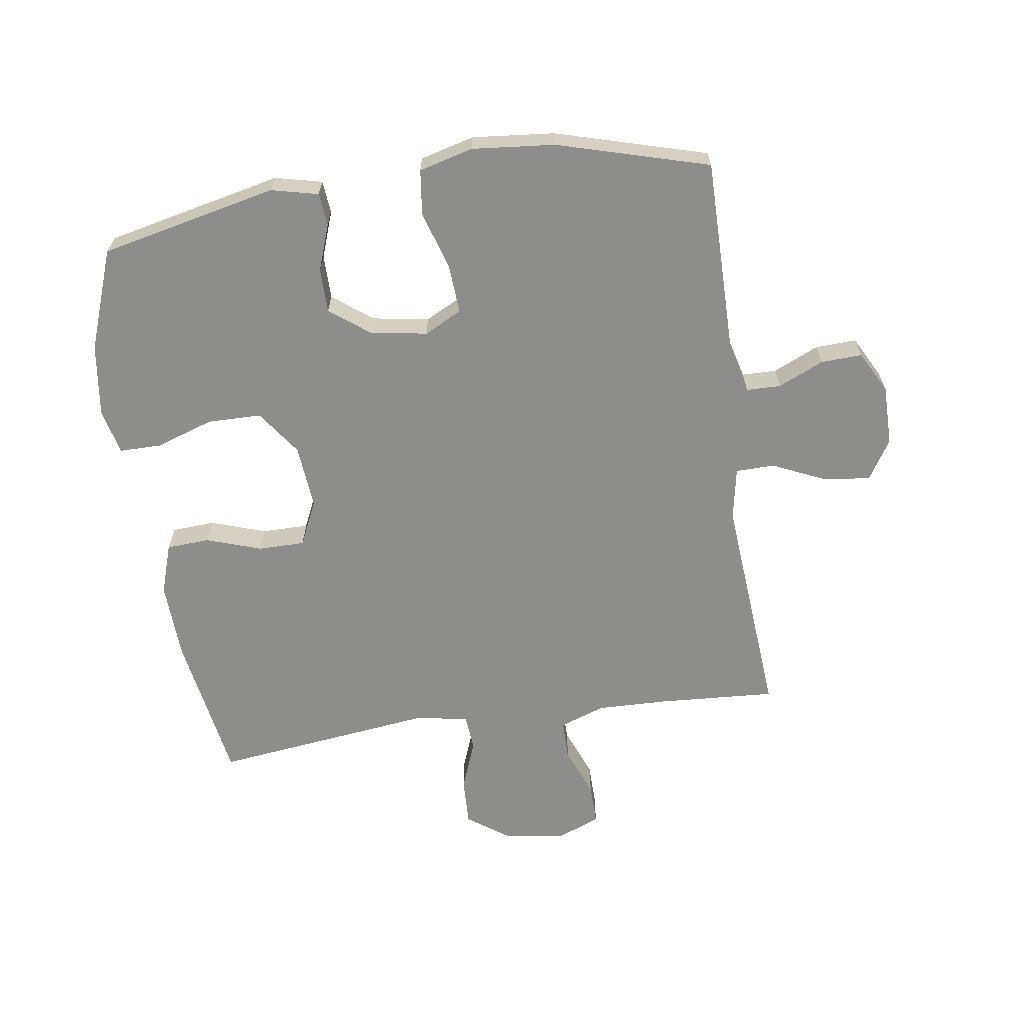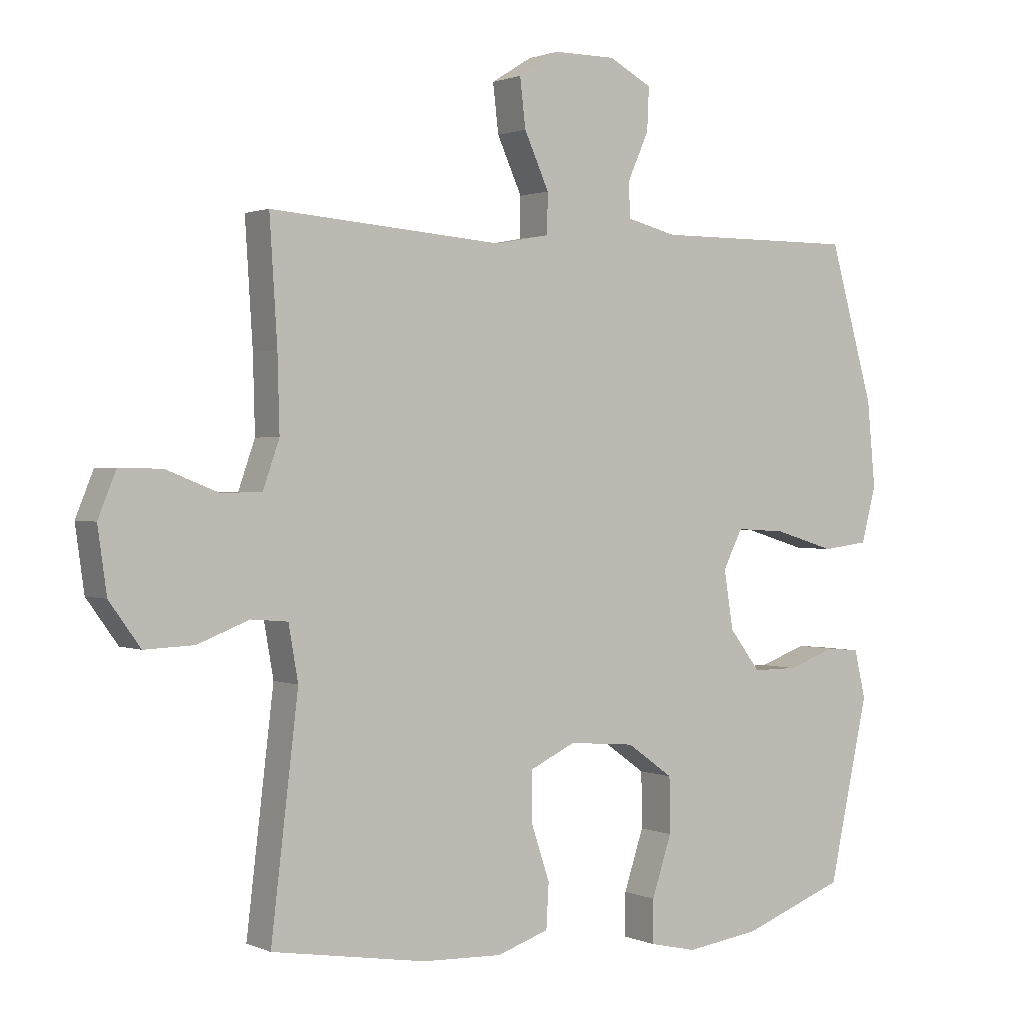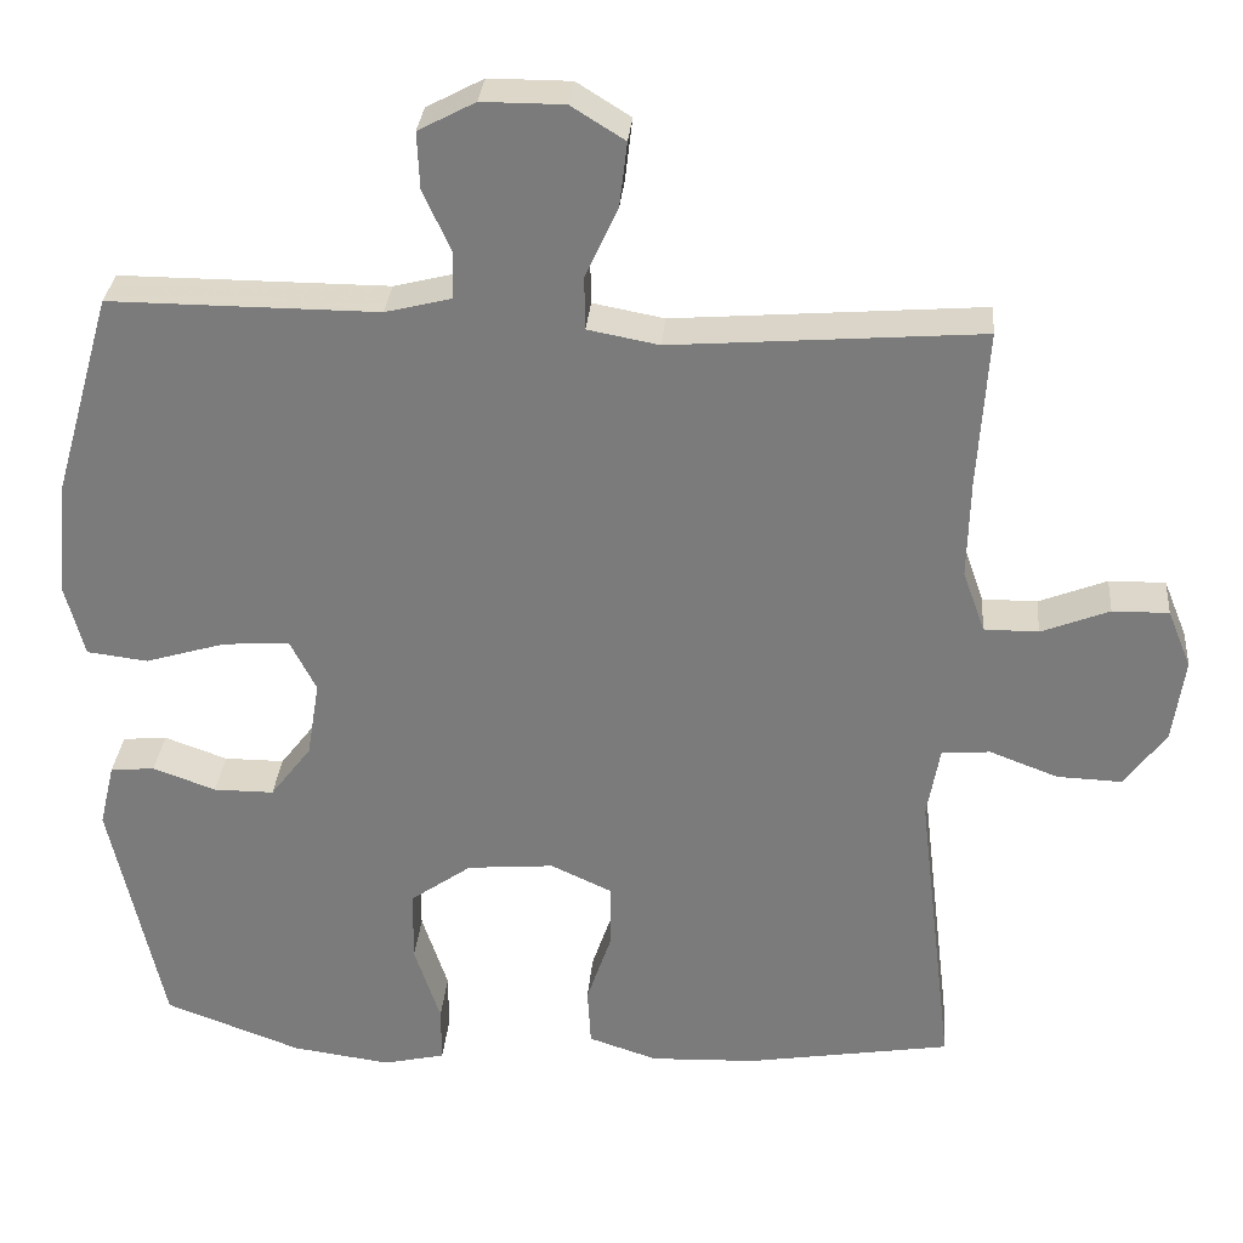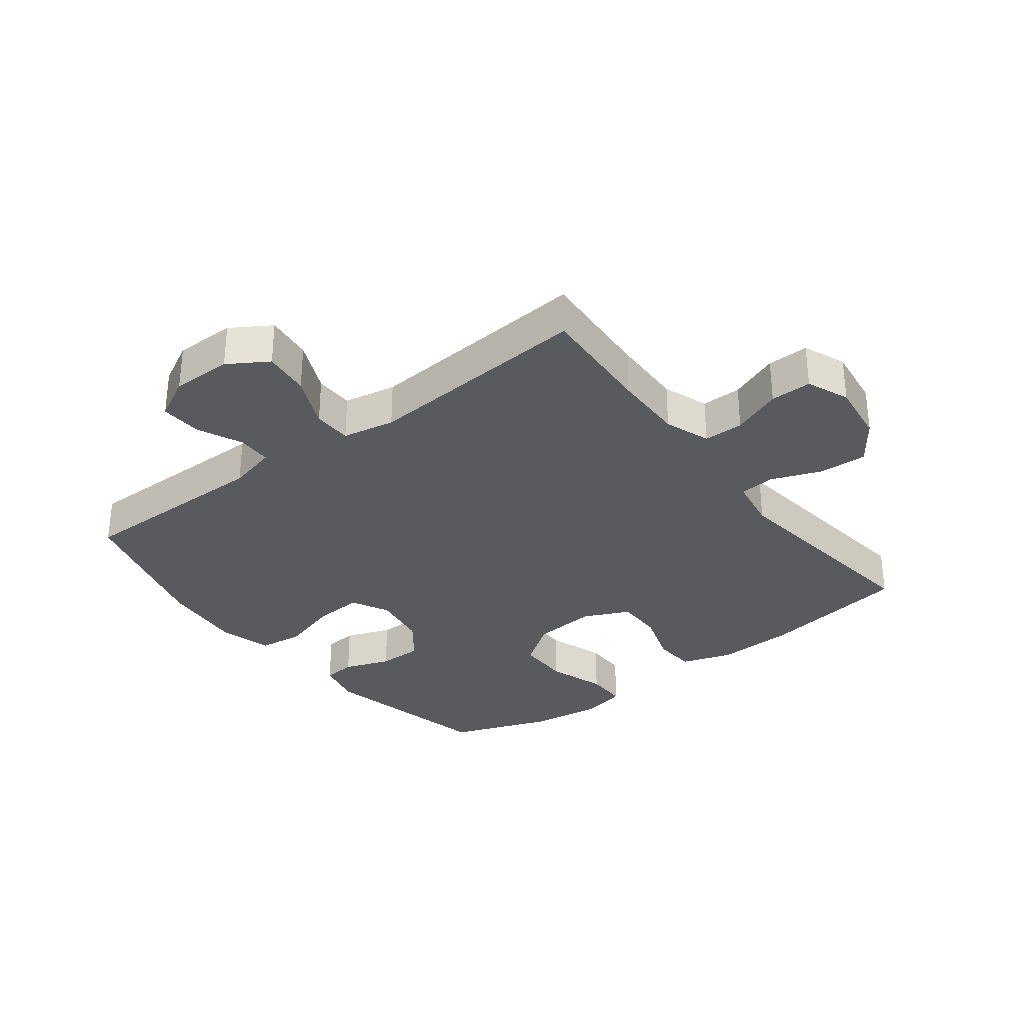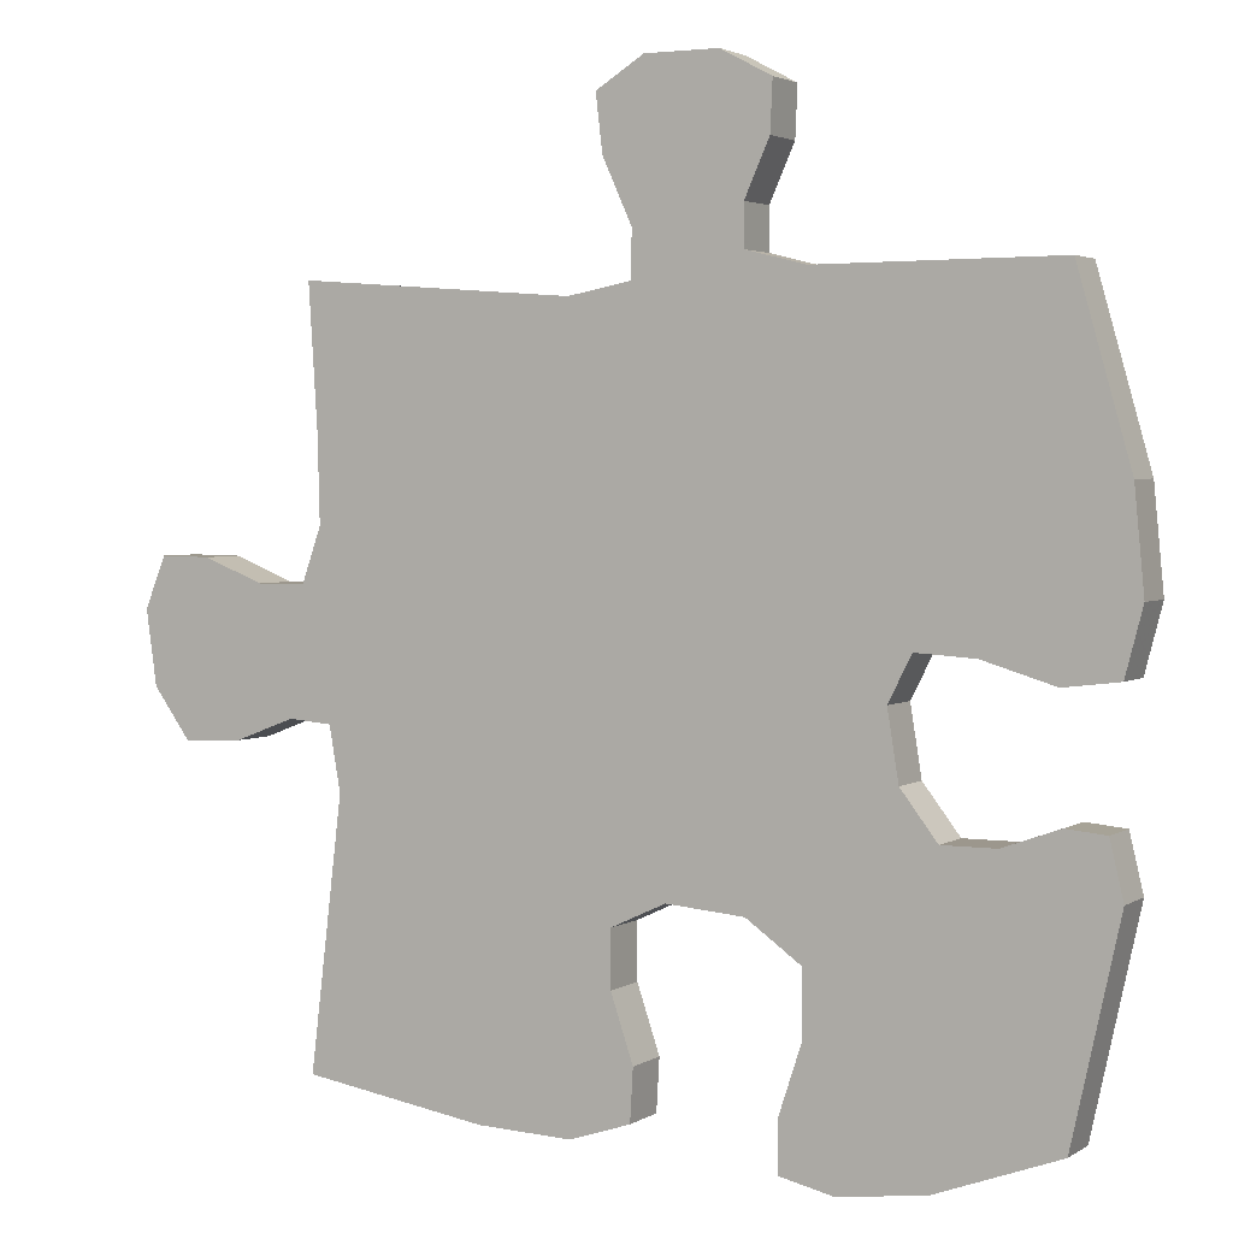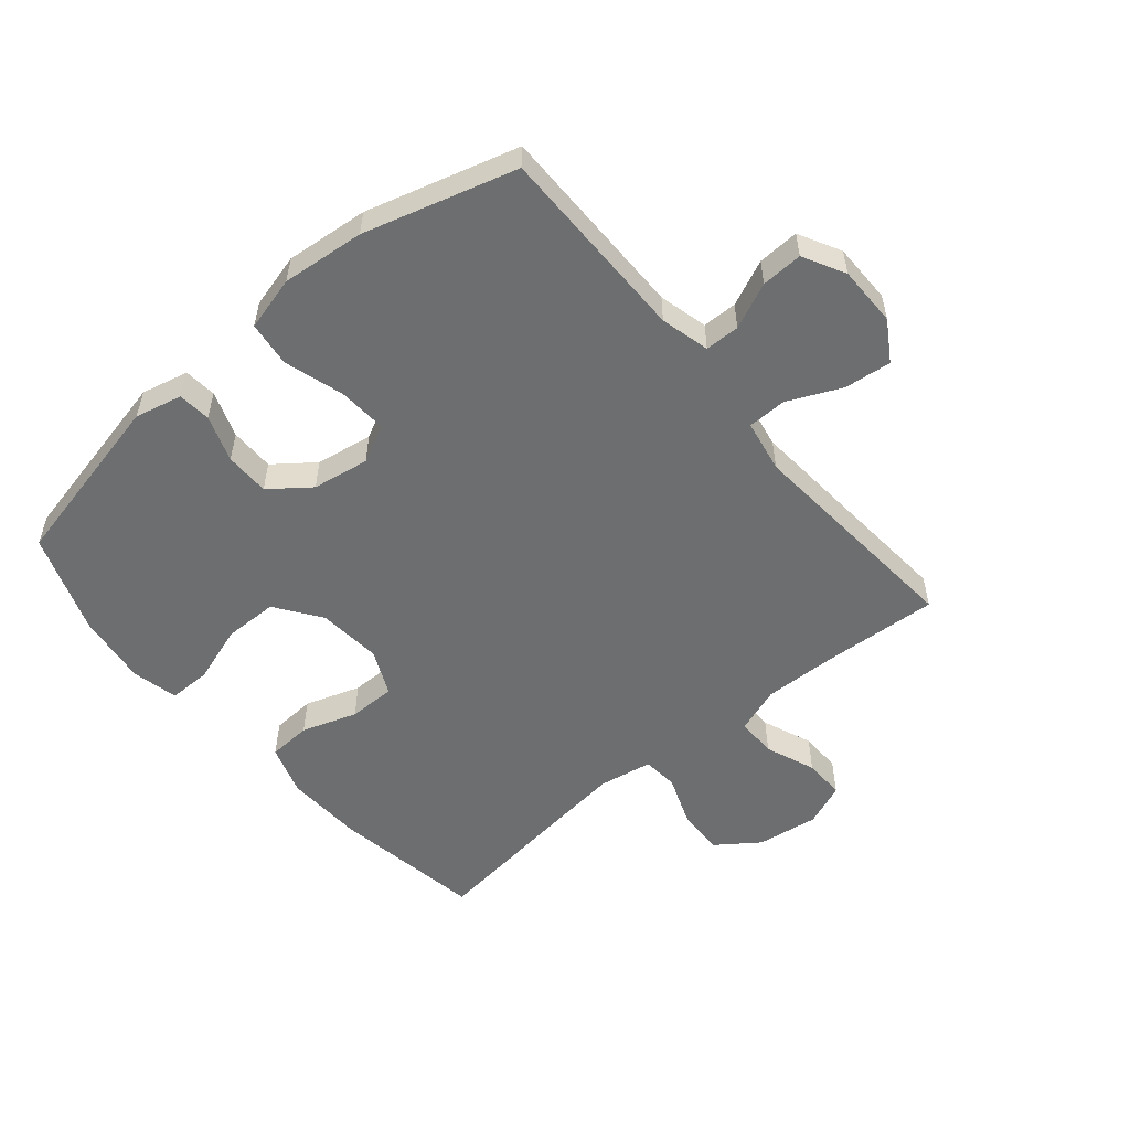
<metadata>
{"format":"obj","ext":"obj","renderer":"f3d","projection":"perspective","resolution":1024,"background":"white","views":[{"elev":-64.5,"azim":-81.6,"up":"+Y"},{"elev":1.2,"azim":146.1,"up":"+Z"},{"elev":30.9,"azim":4.9,"up":"+Z"},{"elev":-31.7,"azim":37.5,"up":"+Y"},{"elev":2.9,"azim":-152.4,"up":"+Z"},{"elev":-54.3,"azim":-49.9,"up":"+Y"}]}
</metadata>
<code>
v -0.5 0.07 0.5
v -0.18 0.07 0.499
v -0.101 0.07 0.519
v -0.1 0.07 0.575
v -0.133 0.07 0.649
v -0.136 0.07 0.716
v -0.068 0.07 0.752
v 0.03 0.07 0.752
v 0.094 0.07 0.712
v 0.085 0.07 0.636
v 0.046 0.07 0.55
v 0.047 0.07 0.487
v 0.132 0.07 0.471
v 0.5 0.07 0.5
v 0.488 0.07 0.311
v 0.485 0.07 0.194
v 0.511 0.07 0.12
v 0.576 0.07 0.12
v 0.657 0.07 0.152
v 0.724 0.07 0.153
v 0.752 0.07 0.084
v 0.738 0.07 -0.016
v 0.689 0.07 -0.084
v 0.611 0.07 -0.081
v 0.53 0.07 -0.05
v 0.472 0.07 -0.055
v 0.457 0.07 -0.141
v 0.5 0.07 -0.5
v 0.256 0.07 -0.54
v 0.13 0.07 -0.545
v 0.048 0.07 -0.518
v 0.044 0.07 -0.448
v 0.074 0.07 -0.359
v 0.074 0.07 -0.283
v 0.001 0.07 -0.249
v -0.103 0.07 -0.258
v -0.176 0.07 -0.31
v -0.177 0.07 -0.397
v -0.146 0.07 -0.491
v -0.146 0.07 -0.559
v -0.22 0.07 -0.576
v -0.337 0.07 -0.56
v -0.5 0.07 -0.5
v -0.563 0.07 -0.213
v -0.545 0.07 -0.137
v -0.492 0.07 -0.132
v -0.417 0.07 -0.159
v -0.345 0.07 -0.159
v -0.296 0.07 -0.095
v -0.281 0.07 -0.003
v -0.312 0.07 0.058
v -0.391 0.07 0.053
v -0.487 0.07 0.024
v -0.56 0.07 0.033
v -0.583 0.07 0.121
v -0.57 0.07 0.255
v -0.5 0 0.5
v -0.18 0 0.499
v -0.101 0 0.519
v -0.1 0 0.575
v -0.133 0 0.649
v -0.136 0 0.716
v -0.068 0 0.752
v 0.03 0 0.752
v 0.094 0 0.712
v 0.085 0 0.636
v 0.046 0 0.55
v 0.047 0 0.487
v 0.132 0 0.471
v 0.5 0 0.5
v 0.488 0 0.311
v 0.485 0 0.194
v 0.511 0 0.12
v 0.576 0 0.12
v 0.657 0 0.152
v 0.724 0 0.153
v 0.752 0 0.084
v 0.738 0 -0.016
v 0.689 0 -0.084
v 0.611 0 -0.081
v 0.53 0 -0.05
v 0.472 0 -0.055
v 0.457 0 -0.141
v 0.5 0 -0.5
v 0.256 0 -0.54
v 0.13 0 -0.545
v 0.048 0 -0.518
v 0.044 0 -0.448
v 0.074 0 -0.359
v 0.074 0 -0.283
v 0.001 0 -0.249
v -0.103 0 -0.258
v -0.176 0 -0.31
v -0.177 0 -0.397
v -0.146 0 -0.491
v -0.146 0 -0.559
v -0.22 0 -0.576
v -0.337 0 -0.56
v -0.5 0 -0.5
v -0.563 0 -0.213
v -0.545 0 -0.137
v -0.492 0 -0.132
v -0.417 0 -0.159
v -0.345 0 -0.159
v -0.296 0 -0.095
v -0.281 0 -0.003
v -0.312 0 0.058
v -0.391 0 0.053
v -0.487 0 0.024
v -0.56 0 0.033
v -0.583 0 0.121
v -0.57 0 0.255
f 56 1 2
f 55 56 2
f 54 55 2
f 53 54 2
f 52 53 2
f 51 52 2 3
f 50 51 3
f 49 50 3
f 45 46 47
f 44 45 47
f 43 44 47
f 42 43 47
f 41 42 47
f 40 41 47
f 39 40 47
f 38 39 47
f 37 38 47 48
f 36 37 48 49
f 31 32 33
f 30 31 33
f 29 30 33
f 28 29 33
f 27 28 33
f 26 27 33 34
f 23 24 25
f 22 23 25
f 21 22 25
f 20 21 25
f 19 20 25
f 18 19 25
f 17 18 25 26
f 26 34 35
f 17 26 35
f 16 17 35
f 13 14 15
f 35 36 49
f 16 35 49
f 15 16 49
f 13 15 49
f 12 13 49
f 9 10 11
f 8 9 11
f 7 8 11
f 6 7 11
f 5 6 11
f 4 5 11
f 12 49 3
f 3 4 11 12
f 58 57 112
f 58 112 111
f 58 111 110
f 58 110 109
f 58 109 108
f 59 58 108 107
f 59 107 106
f 59 106 105
f 103 102 101
f 103 101 100
f 103 100 99
f 103 99 98
f 103 98 97
f 103 97 96
f 103 96 95
f 103 95 94
f 104 103 94 93
f 105 104 93 92
f 89 88 87
f 89 87 86
f 89 86 85
f 89 85 84
f 89 84 83
f 90 89 83 82
f 81 80 79
f 81 79 78
f 81 78 77
f 81 77 76
f 81 76 75
f 81 75 74
f 82 81 74 73
f 91 90 82
f 91 82 73
f 91 73 72
f 71 70 69
f 105 92 91
f 105 91 72
f 105 72 71
f 105 71 69
f 105 69 68
f 67 66 65
f 67 65 64
f 67 64 63
f 67 63 62
f 67 62 61
f 67 61 60
f 59 105 68
f 68 67 60 59
f 1 57 58 2
f 2 58 59 3
f 3 59 60 4
f 4 60 61 5
f 5 61 62 6
f 6 62 63 7
f 7 63 64 8
f 8 64 65 9
f 9 65 66 10
f 10 66 67 11
f 11 67 68 12
f 12 68 69 13
f 13 69 70 14
f 14 70 71 15
f 15 71 72 16
f 16 72 73 17
f 17 73 74 18
f 18 74 75 19
f 19 75 76 20
f 20 76 77 21
f 21 77 78 22
f 22 78 79 23
f 23 79 80 24
f 24 80 81 25
f 25 81 82 26
f 26 82 83 27
f 27 83 84 28
f 28 84 85 29
f 29 85 86 30
f 30 86 87 31
f 31 87 88 32
f 32 88 89 33
f 33 89 90 34
f 34 90 91 35
f 35 91 92 36
f 36 92 93 37
f 37 93 94 38
f 38 94 95 39
f 39 95 96 40
f 40 96 97 41
f 41 97 98 42
f 42 98 99 43
f 43 99 100 44
f 44 100 101 45
f 45 101 102 46
f 46 102 103 47
f 47 103 104 48
f 48 104 105 49
f 49 105 106 50
f 50 106 107 51
f 51 107 108 52
f 52 108 109 53
f 53 109 110 54
f 54 110 111 55
f 55 111 112 56
f 56 112 57 1

</code>
